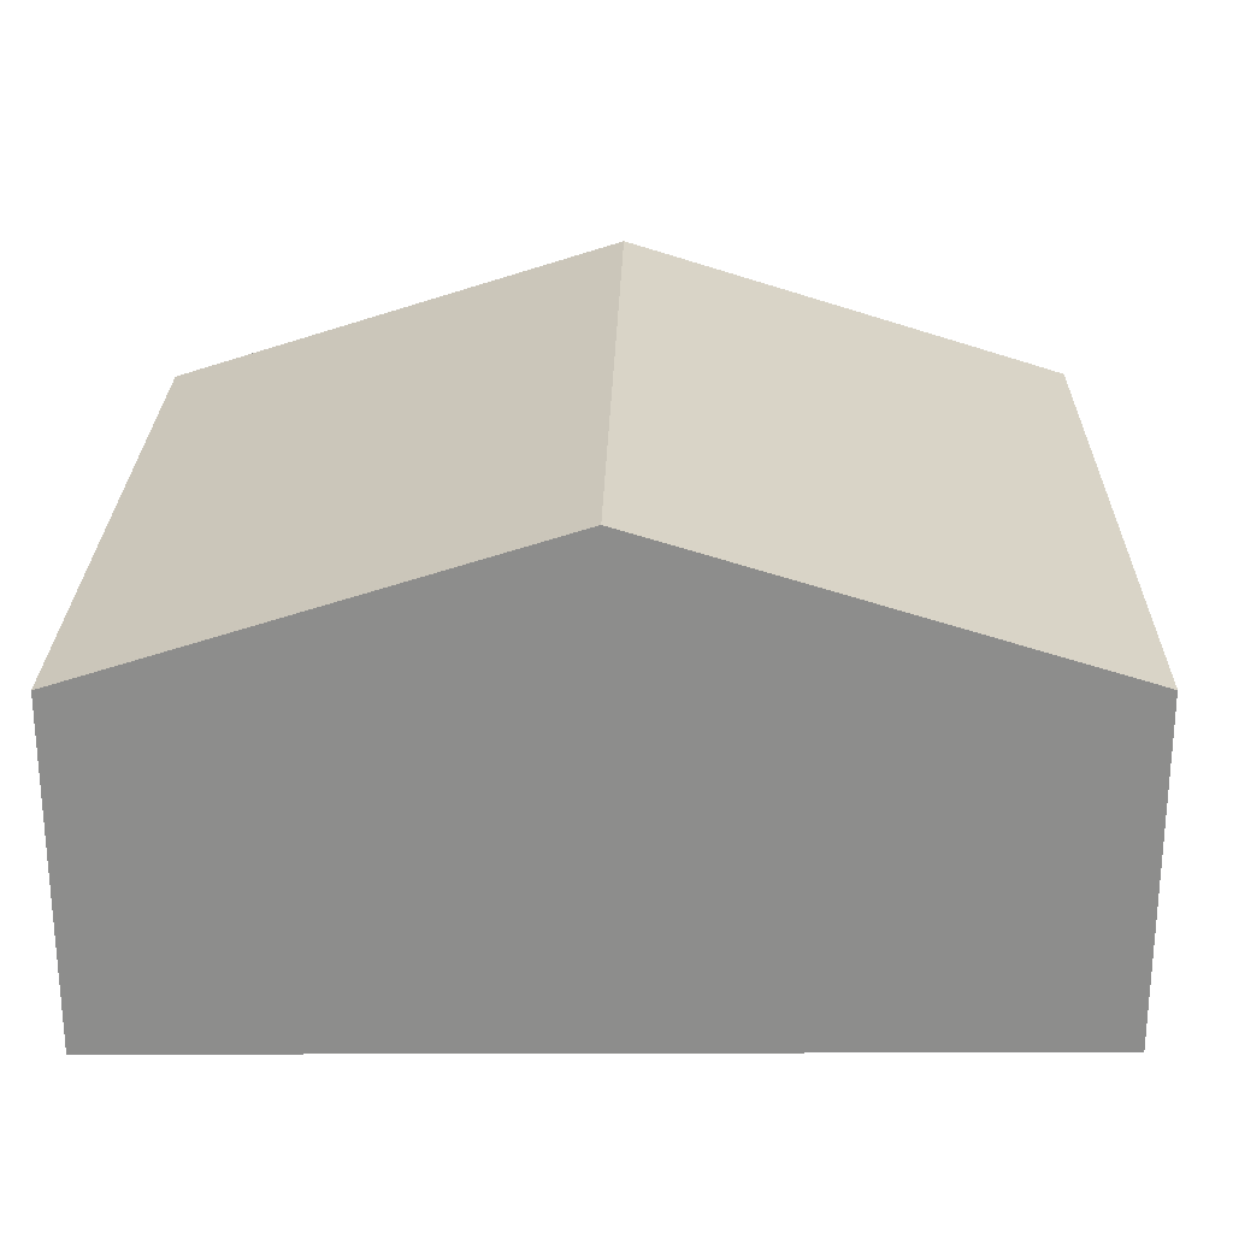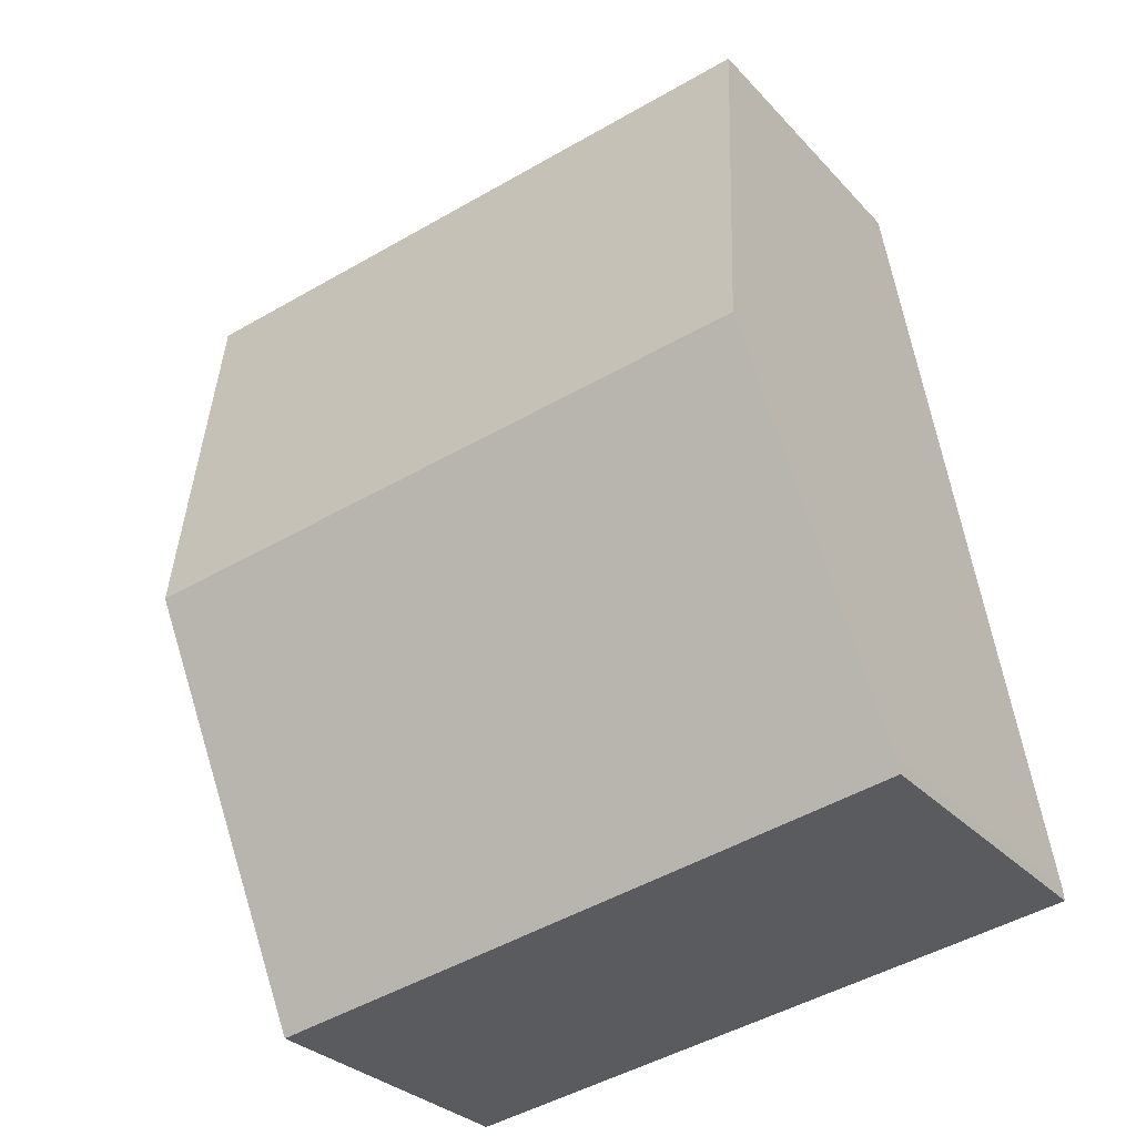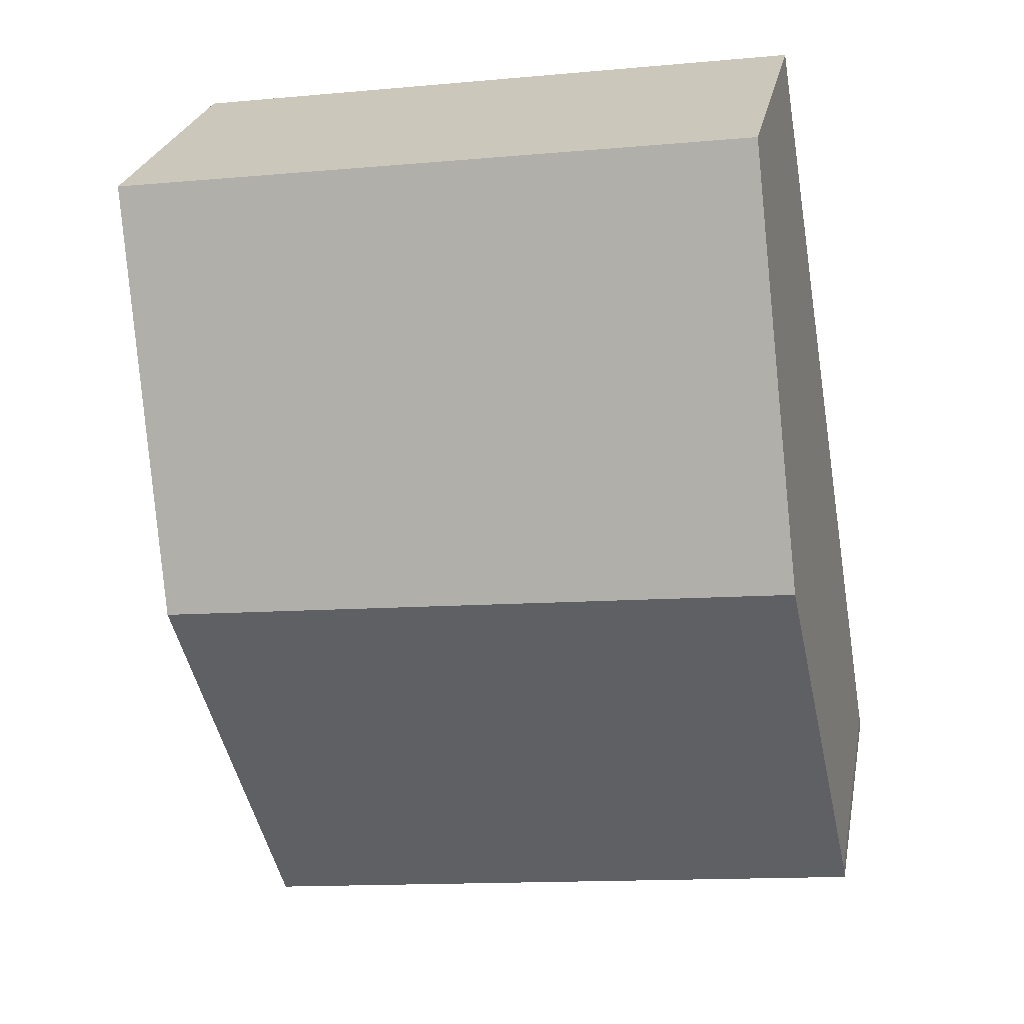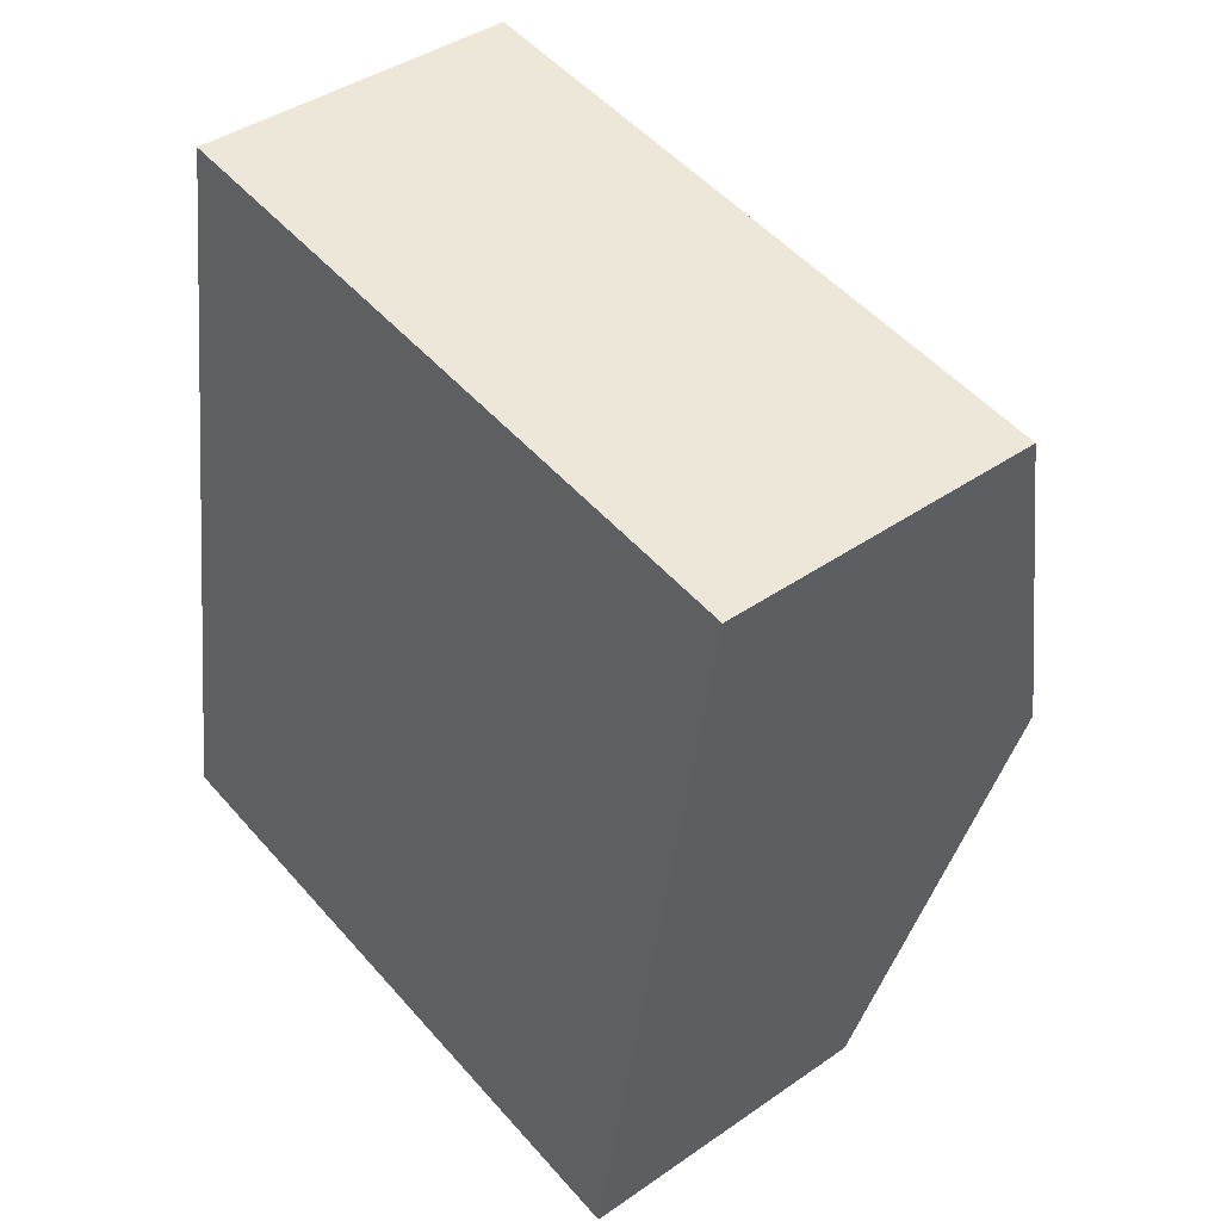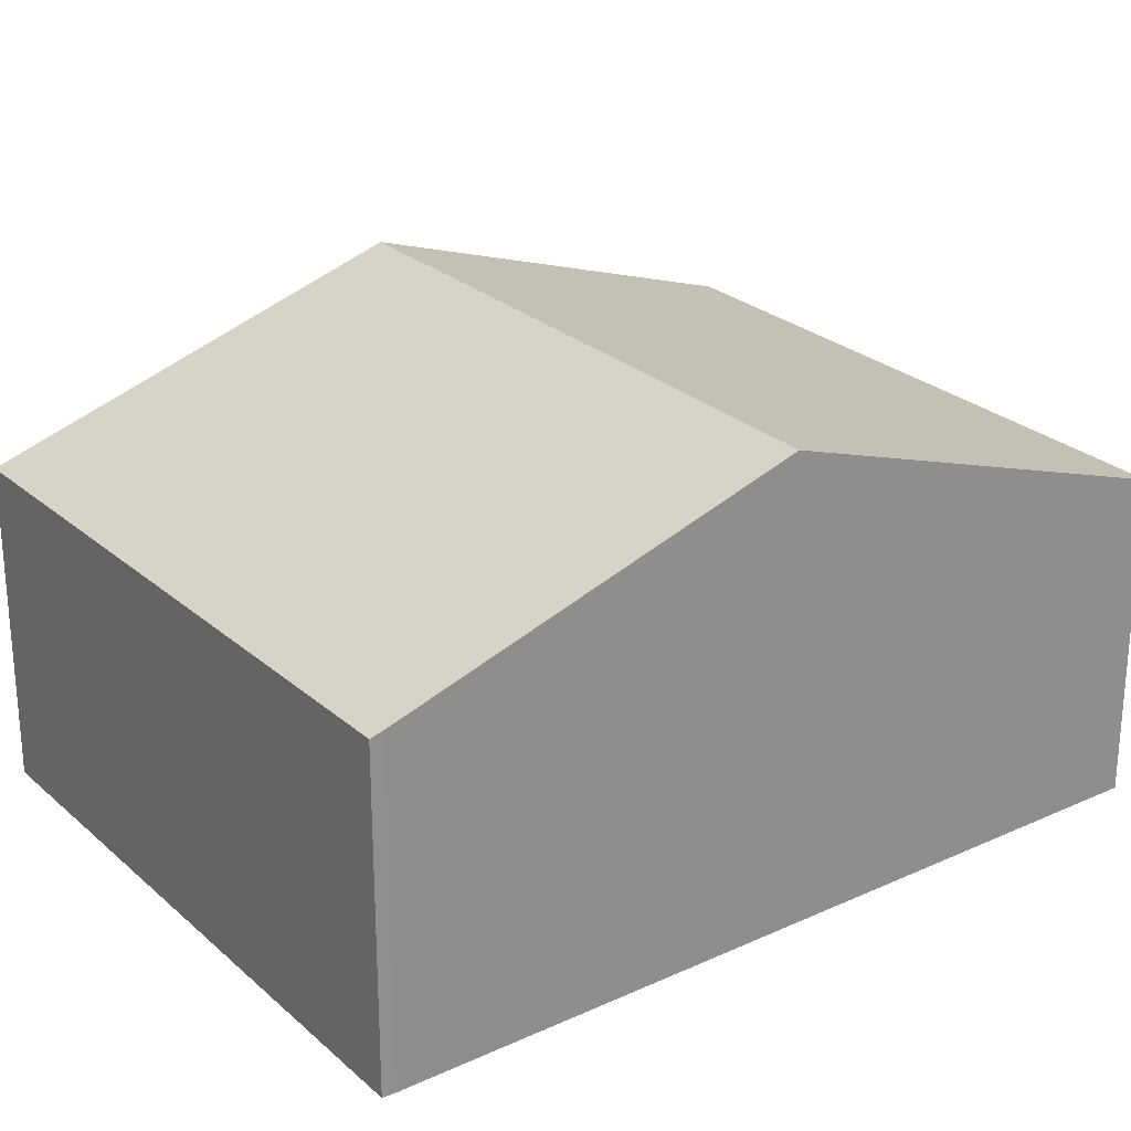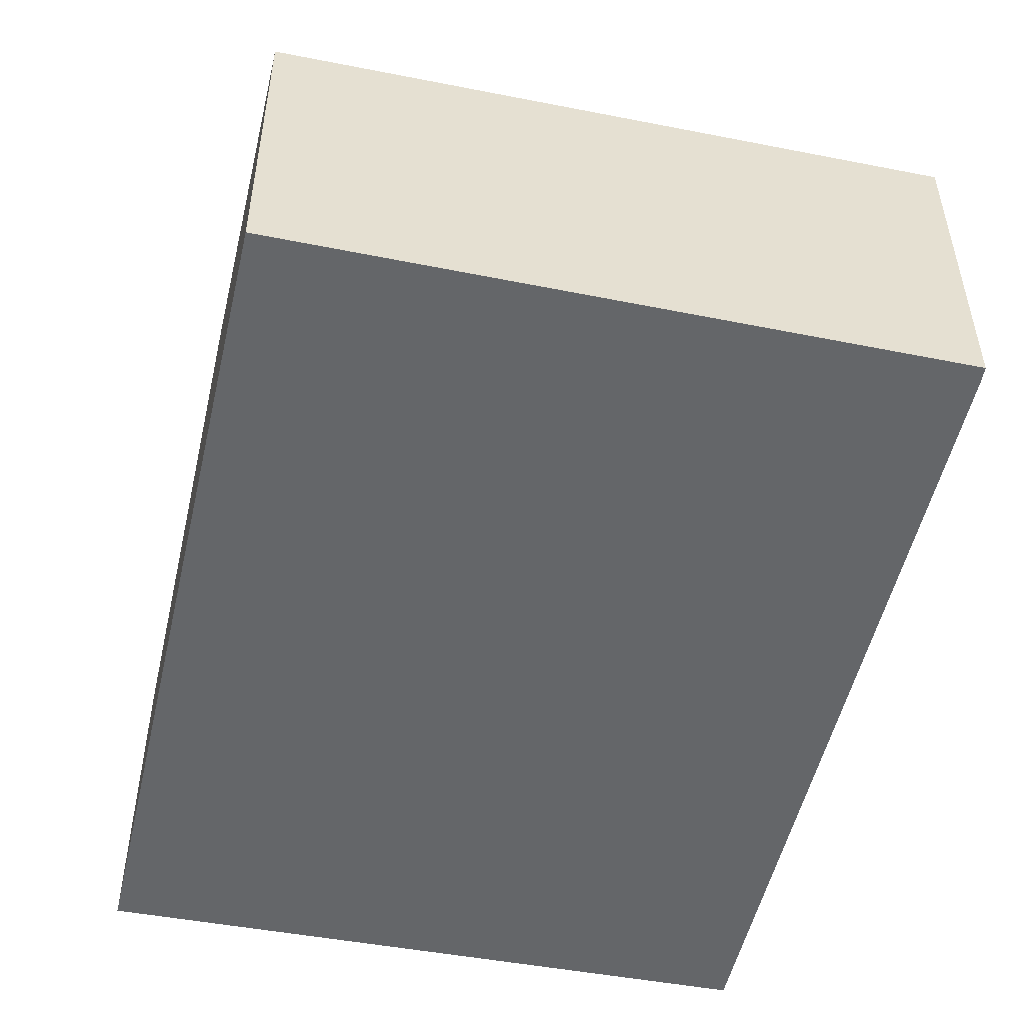
<metadata>
{"format":"obj","ext":"obj","renderer":"f3d","projection":"perspective","resolution":1024,"background":"white","views":[{"elev":25.5,"azim":99.2,"up":"+Y"},{"elev":-29.8,"azim":-146.3,"up":"+Z"},{"elev":25.4,"azim":-169.2,"up":"+Z"},{"elev":41.1,"azim":49.7,"up":"+Z"},{"elev":25.0,"azim":-117.1,"up":"+Y"},{"elev":-51.7,"azim":176.5,"up":"+Y"}]}
</metadata>
<code>
v  1.434 3.45 8.856
v  7.625 4.878 3.461
v  0.706 4.878 4.387
v  8.368 3.45 7.928
v  6.873 3.433 -1.06
v  0 3.476 2.128e-16
v  0.015 3.522 0.145
v  0.015 -8.879e-18 0.145
v  0 0 0
v  0.706 -2.686e-16 4.387
v  1.434 -5.423e-16 8.856
v  8.368 -4.855e-16 7.928
v  7.625 -2.119e-16 3.461
v  6.873 6.491e-17 -1.06
g defaultobject
f 1 2 3
f 2 1 4
f 5 3 2
f 3 5 6
f 3 6 7
f 6 8 7
f 8 6 9
f 8 3 7
f 3 8 10
f 3 10 1
f 1 10 11
f 11 4 1
f 4 11 12
f 12 2 4
f 2 12 13
f 2 13 5
f 5 13 14
f 5 9 6
f 9 5 14
f 11 13 12
f 13 11 10
f 13 10 14
f 14 10 8
f 14 8 9

</code>
